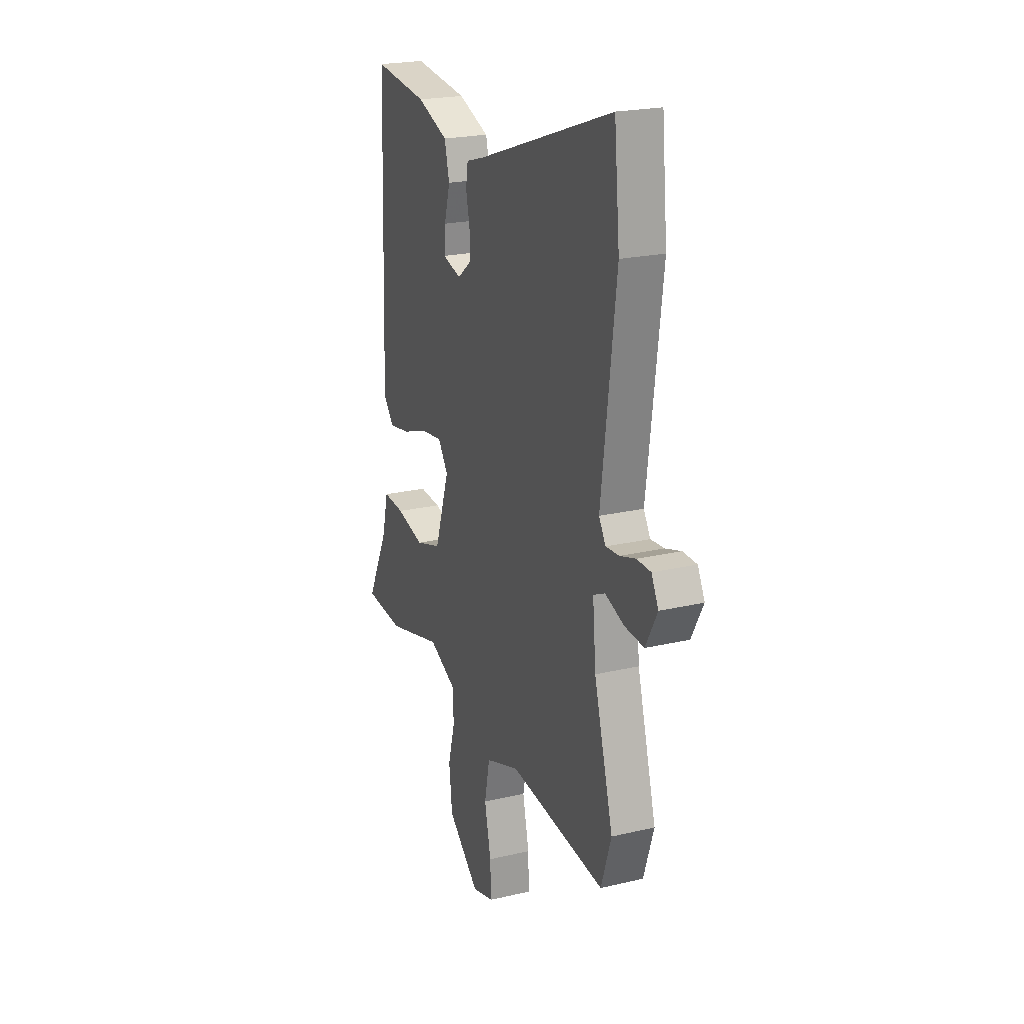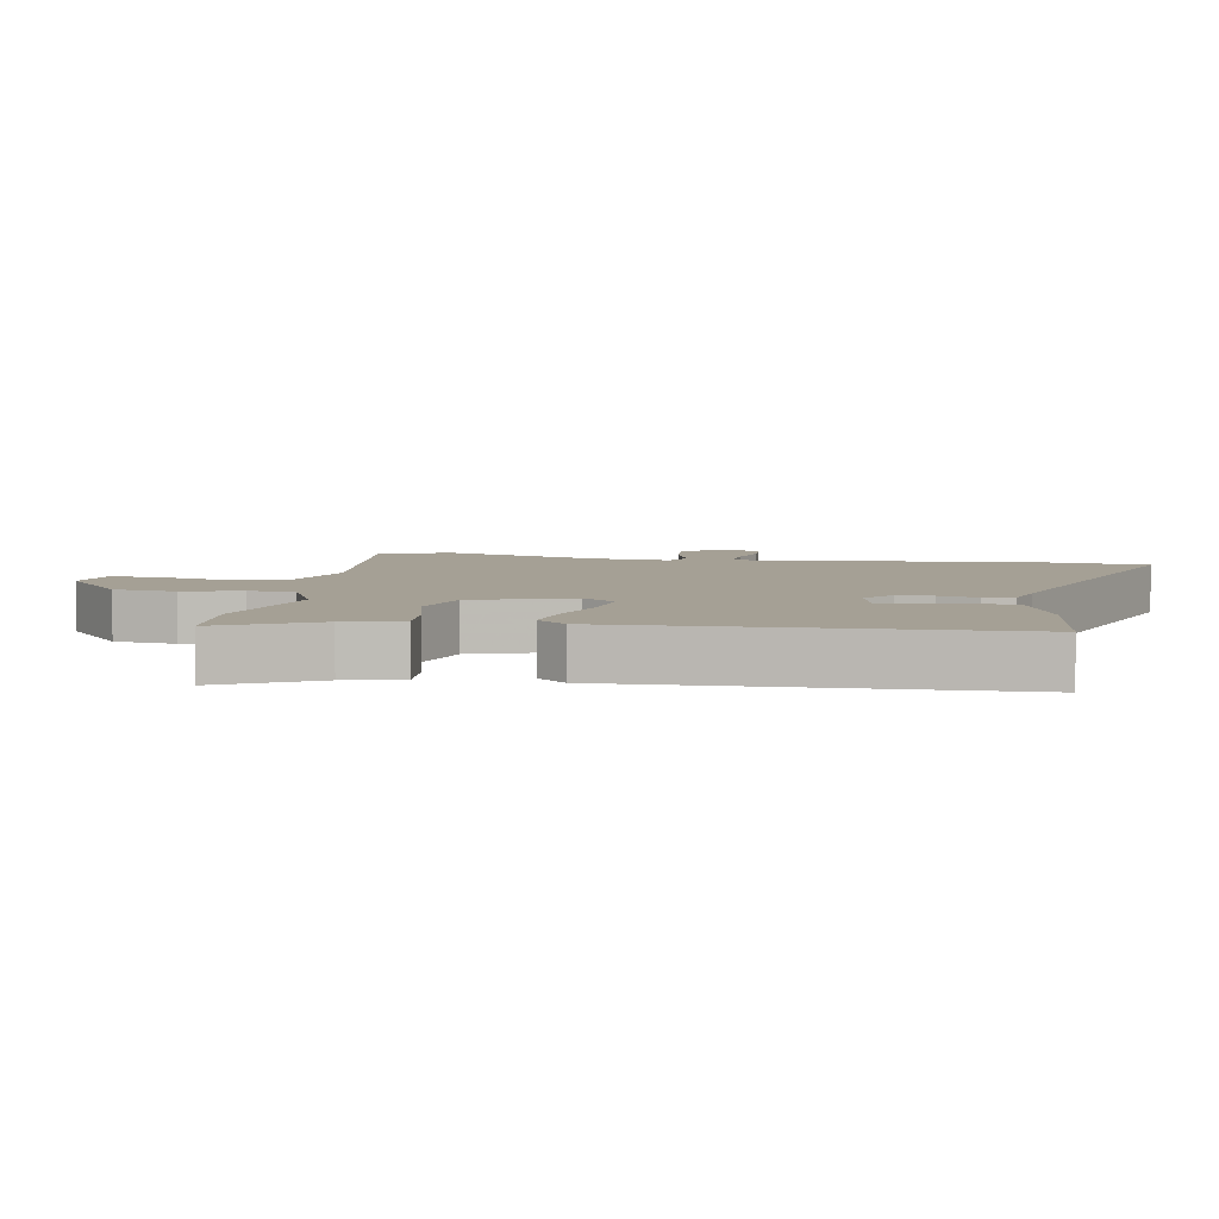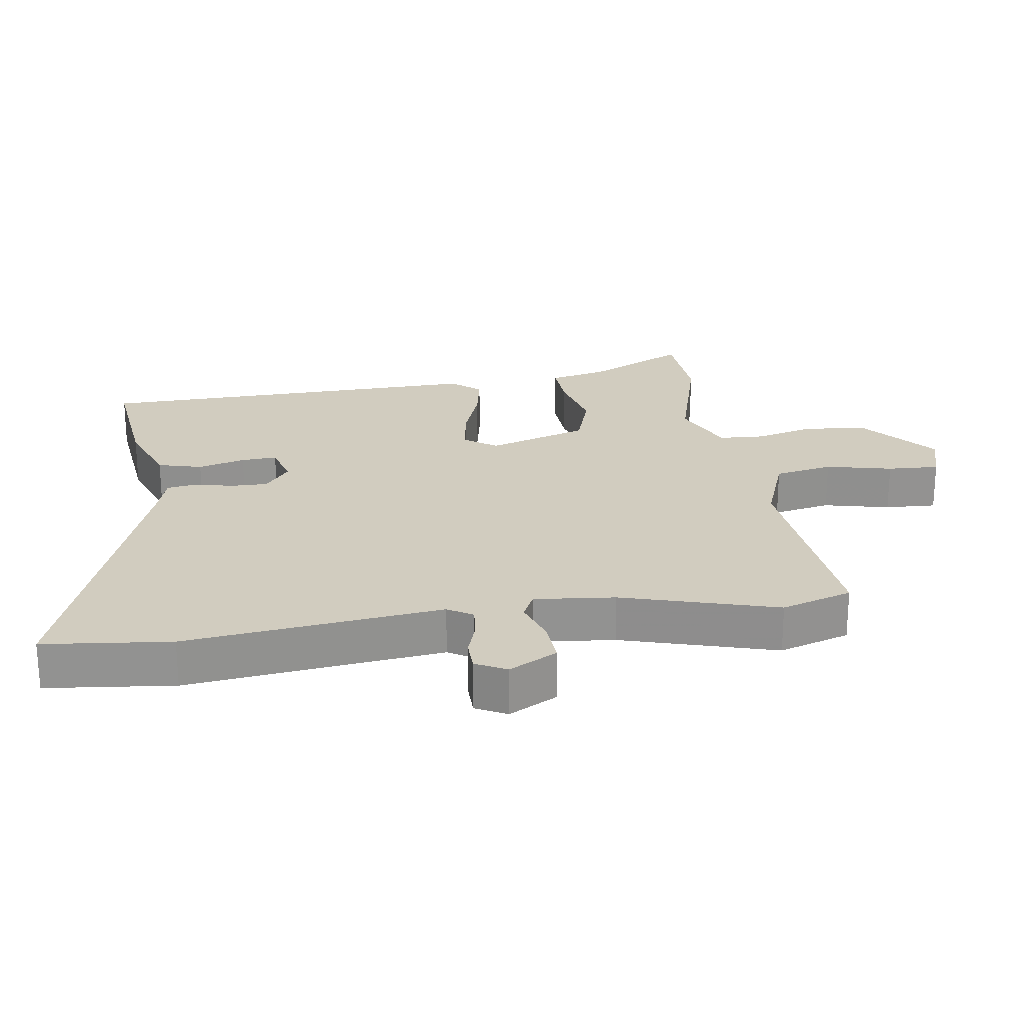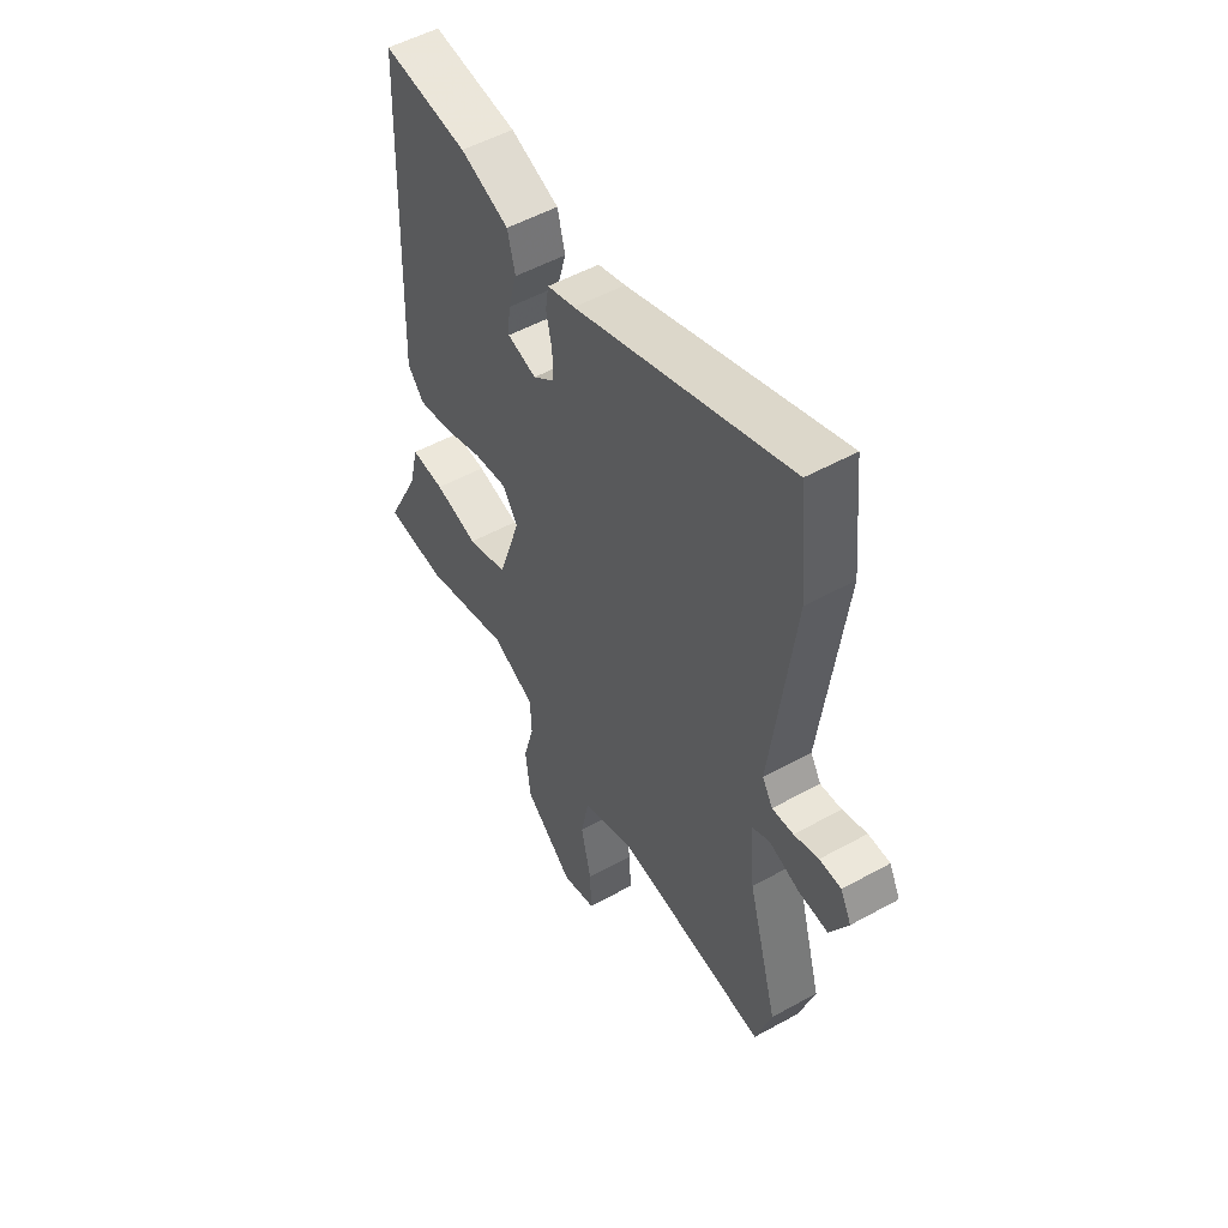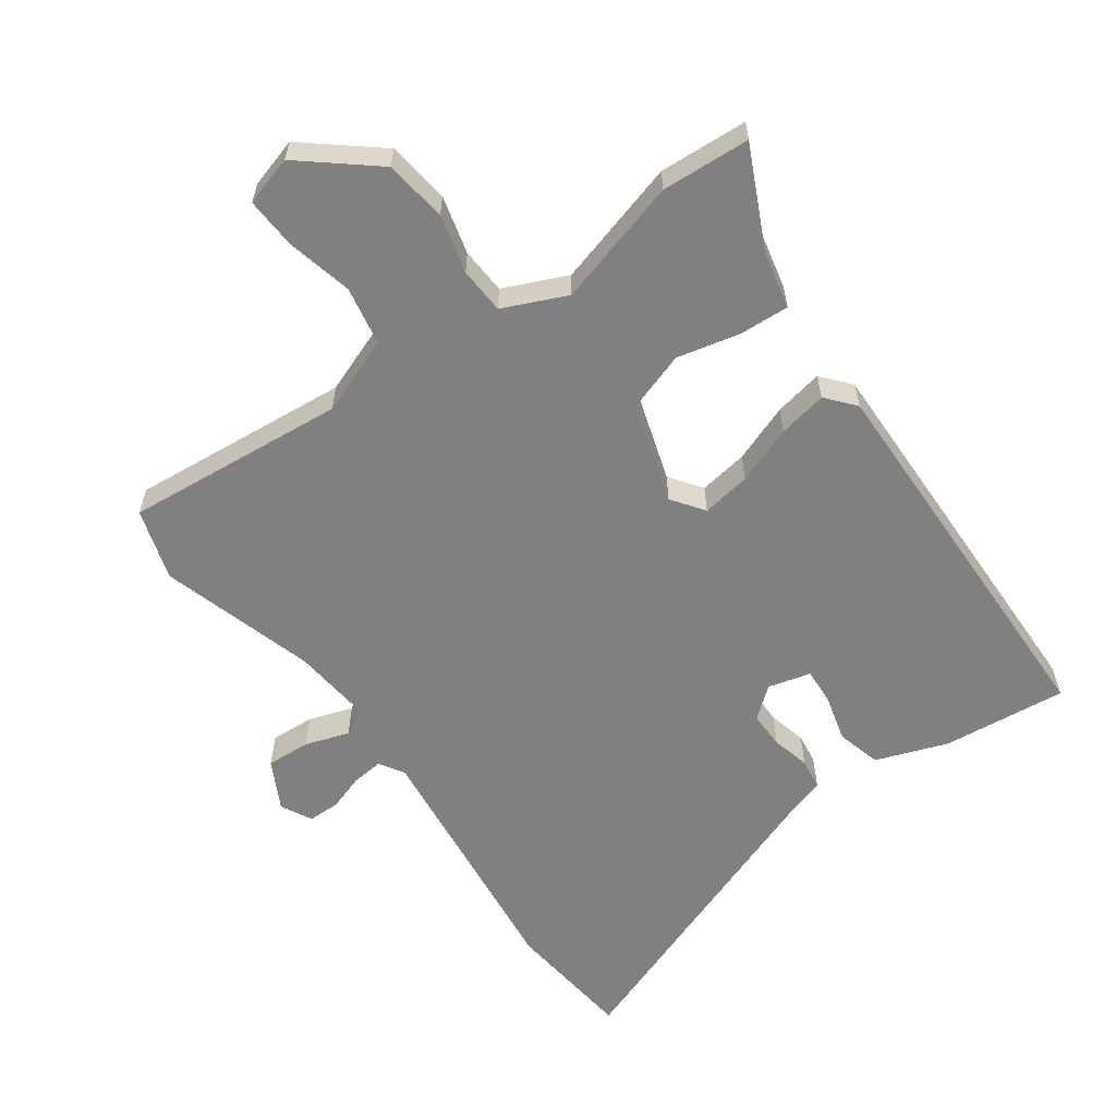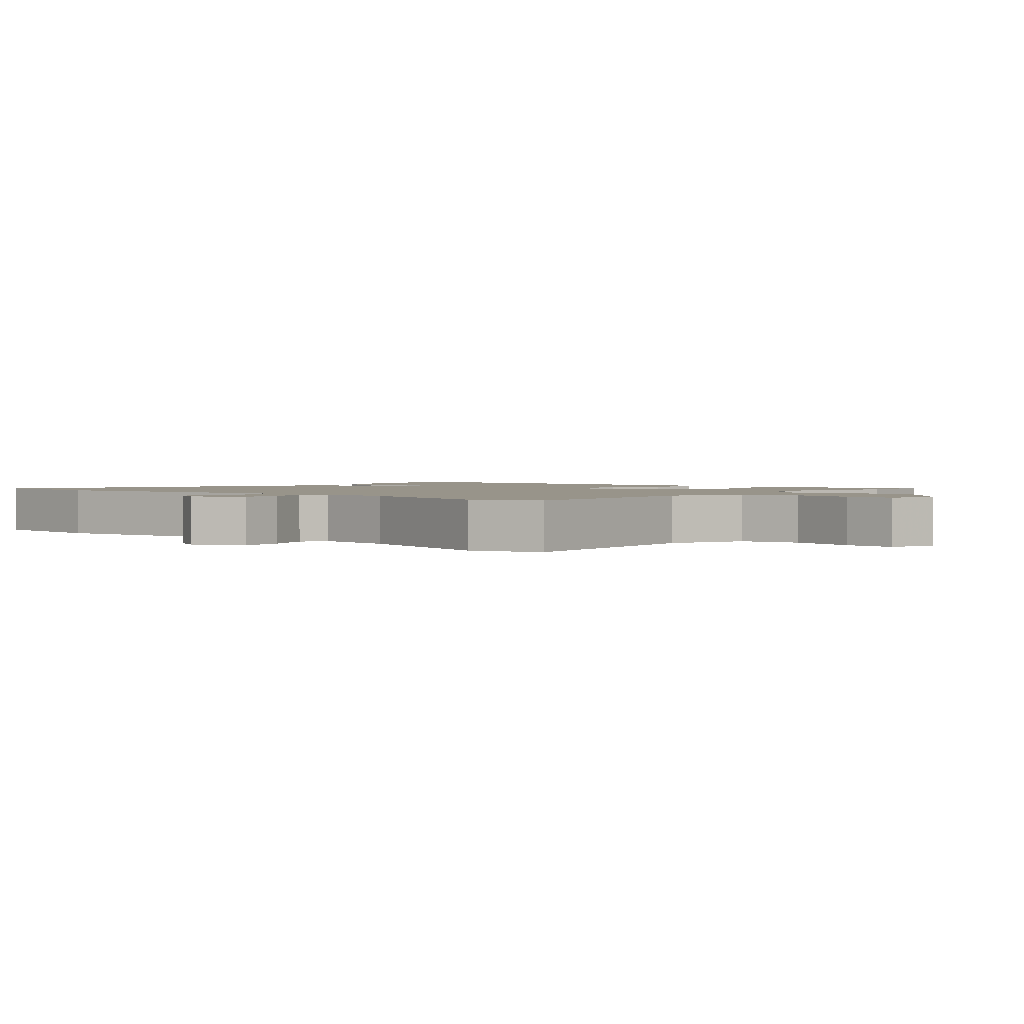
<metadata>
{"format":"obj","ext":"obj","renderer":"f3d","projection":"perspective","resolution":1024,"background":"white","views":[{"elev":22.0,"azim":67.6,"up":"+Z"},{"elev":5.9,"azim":-79.9,"up":"+Y"},{"elev":24.0,"azim":82.2,"up":"+Y"},{"elev":52.0,"azim":59.1,"up":"+Z"},{"elev":-60.1,"azim":-143.5,"up":"+Y"},{"elev":1.8,"azim":131.5,"up":"+Y"}]}
</metadata>
<code>
v -0.437 0.07 0.519
v -0.25 0.07 0.496
v -0.143 0.07 0.455
v -0.126 0.07 0.388
v -0.146 0.07 0.317
v -0.15 0.07 0.263
v -0.086 0.07 0.245
v -0.039 0.07 0.282
v -0.039 0.07 0.337
v -0.052 0.07 0.395
v -0.045 0.07 0.441
v 0.016 0.07 0.459
v 0.488 0.07 0.623
v 0.507 0.07 0.429
v 0.457 0.07 0.041
v 0.48 0.07 0.003
v 0.527 0.07 0.007
v 0.581 0.07 0.024
v 0.629 0.07 0.023
v 0.653 0.07 -0.024
v 0.613 0.07 -0.097
v 0.547 0.07 -0.092
v 0.481 0.07 -0.069
v 0.441 0.07 -0.088
v 0.452 0.07 -0.21
v 0.518 0.07 -0.445
v 0.483 0.07 -0.552
v 0.15 0.07 -0.516
v 0.033 0.07 -0.558
v 0.015 0.07 -0.646
v 0.037 0.07 -0.746
v 0.04 0.07 -0.824
v -0.035 0.07 -0.845
v -0.144 0.07 -0.752
v -0.155 0.07 -0.657
v -0.131 0.07 -0.569
v -0.134 0.07 -0.499
v -0.229 0.07 -0.455
v -0.421 0.07 -0.506
v -0.555 0.07 -0.496
v -0.481 0.07 -0.348
v -0.46 0.07 -0.261
v -0.386 0.07 -0.266
v -0.29 0.07 -0.29
v -0.201 0.07 -0.262
v -0.151 0.07 -0.111
v -0.185 0.07 -0.062
v -0.259 0.07 -0.072
v -0.347 0.07 -0.103
v -0.421 0.07 -0.116
v -0.457 0.07 -0.072
v -0.437 0 0.519
v -0.25 0 0.496
v -0.143 0 0.455
v -0.126 0 0.388
v -0.146 0 0.317
v -0.15 0 0.263
v -0.086 0 0.245
v -0.039 0 0.282
v -0.039 0 0.337
v -0.052 0 0.395
v -0.045 0 0.441
v 0.016 0 0.459
v 0.488 0 0.623
v 0.507 0 0.429
v 0.457 0 0.041
v 0.48 0 0.003
v 0.527 0 0.007
v 0.581 0 0.024
v 0.629 0 0.023
v 0.653 0 -0.024
v 0.613 0 -0.097
v 0.547 0 -0.092
v 0.481 0 -0.069
v 0.441 0 -0.088
v 0.452 0 -0.21
v 0.518 0 -0.445
v 0.483 0 -0.552
v 0.15 0 -0.516
v 0.033 0 -0.558
v 0.015 0 -0.646
v 0.037 0 -0.746
v 0.04 0 -0.824
v -0.035 0 -0.845
v -0.144 0 -0.752
v -0.155 0 -0.657
v -0.131 0 -0.569
v -0.134 0 -0.499
v -0.229 0 -0.455
v -0.421 0 -0.506
v -0.555 0 -0.496
v -0.481 0 -0.348
v -0.46 0 -0.261
v -0.386 0 -0.266
v -0.29 0 -0.29
v -0.201 0 -0.262
v -0.151 0 -0.111
v -0.185 0 -0.062
v -0.259 0 -0.072
v -0.347 0 -0.103
v -0.421 0 -0.116
v -0.457 0 -0.072
f 48 49 50 51
f 47 48 51 1
f 46 47 1 2
f 41 42 43 44
f 39 40 41 44
f 38 39 44 45
f 37 38 45 46
f 33 34 35 36
f 33 36 37
f 30 31 32 33
f 29 30 33 37
f 28 29 37 46
f 25 26 27 28
f 24 25 28 46
f 20 21 22 23
f 18 19 20 23
f 17 18 23 24
f 16 17 24 46
f 12 13 14 15
f 9 10 11 12
f 8 9 12 15
f 7 8 15 16
f 2 3 4 5
f 2 5 6
f 46 2 6
f 6 7 16 46
f 102 101 100 99
f 52 102 99 98
f 53 52 98 97
f 95 94 93 92
f 95 92 91 90
f 96 95 90 89
f 97 96 89 88
f 87 86 85 84
f 88 87 84
f 84 83 82 81
f 88 84 81 80
f 97 88 80 79
f 79 78 77 76
f 97 79 76 75
f 74 73 72 71
f 74 71 70 69
f 75 74 69 68
f 97 75 68 67
f 66 65 64 63
f 63 62 61 60
f 66 63 60 59
f 67 66 59 58
f 56 55 54 53
f 57 56 53
f 57 53 97
f 97 67 58 57
f 1 52 53 2
f 2 53 54 3
f 3 54 55 4
f 4 55 56 5
f 5 56 57 6
f 6 57 58 7
f 7 58 59 8
f 8 59 60 9
f 9 60 61 10
f 10 61 62 11
f 11 62 63 12
f 12 63 64 13
f 13 64 65 14
f 14 65 66 15
f 15 66 67 16
f 16 67 68 17
f 17 68 69 18
f 18 69 70 19
f 19 70 71 20
f 20 71 72 21
f 21 72 73 22
f 22 73 74 23
f 23 74 75 24
f 24 75 76 25
f 25 76 77 26
f 26 77 78 27
f 27 78 79 28
f 28 79 80 29
f 29 80 81 30
f 30 81 82 31
f 31 82 83 32
f 32 83 84 33
f 33 84 85 34
f 34 85 86 35
f 35 86 87 36
f 36 87 88 37
f 37 88 89 38
f 38 89 90 39
f 39 90 91 40
f 40 91 92 41
f 41 92 93 42
f 42 93 94 43
f 43 94 95 44
f 44 95 96 45
f 45 96 97 46
f 46 97 98 47
f 47 98 99 48
f 48 99 100 49
f 49 100 101 50
f 50 101 102 51
f 51 102 52 1

</code>
